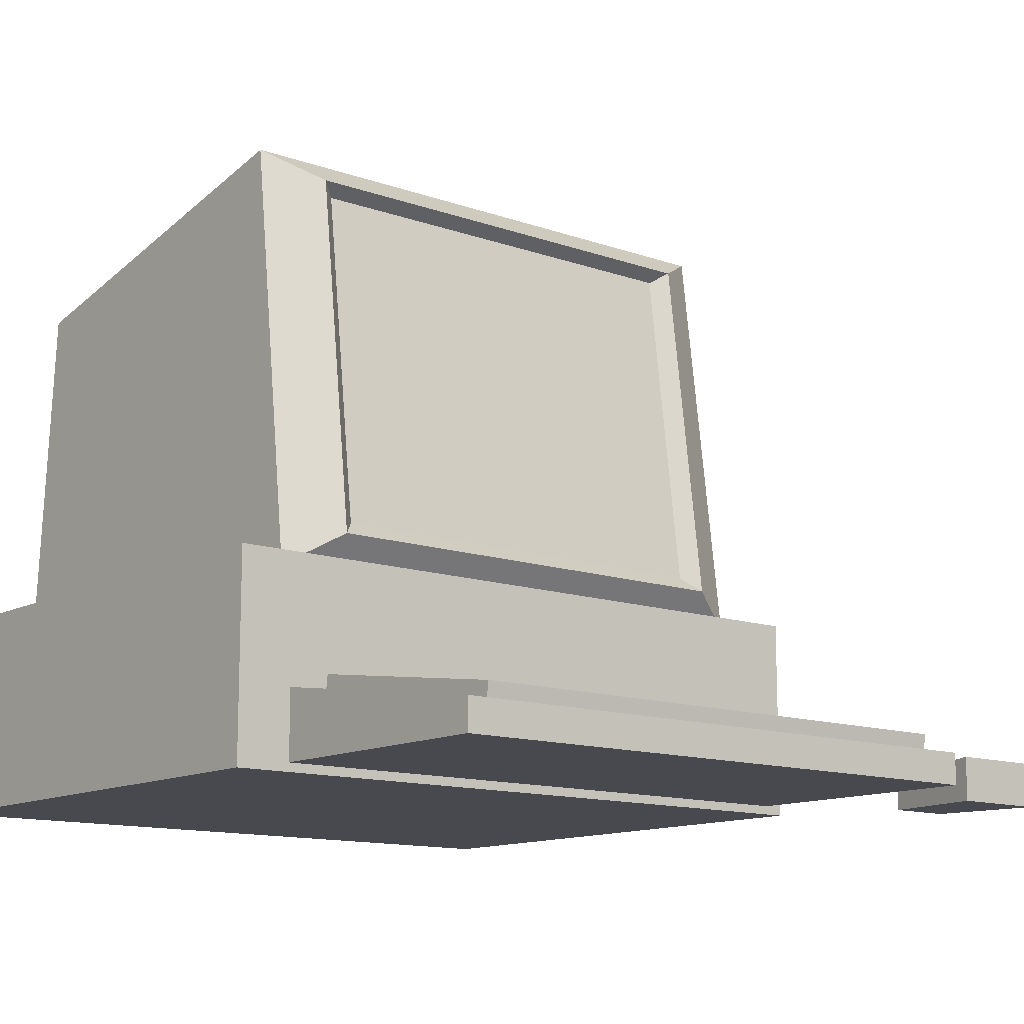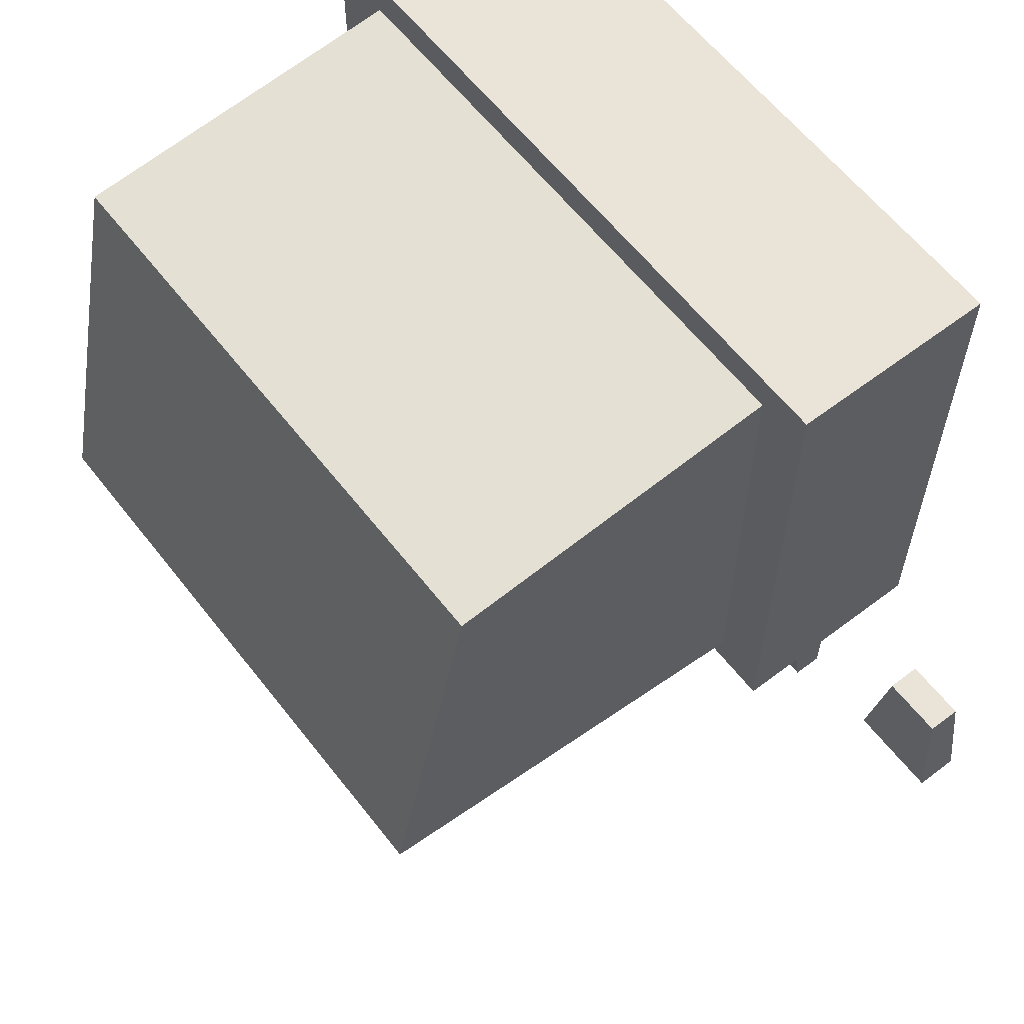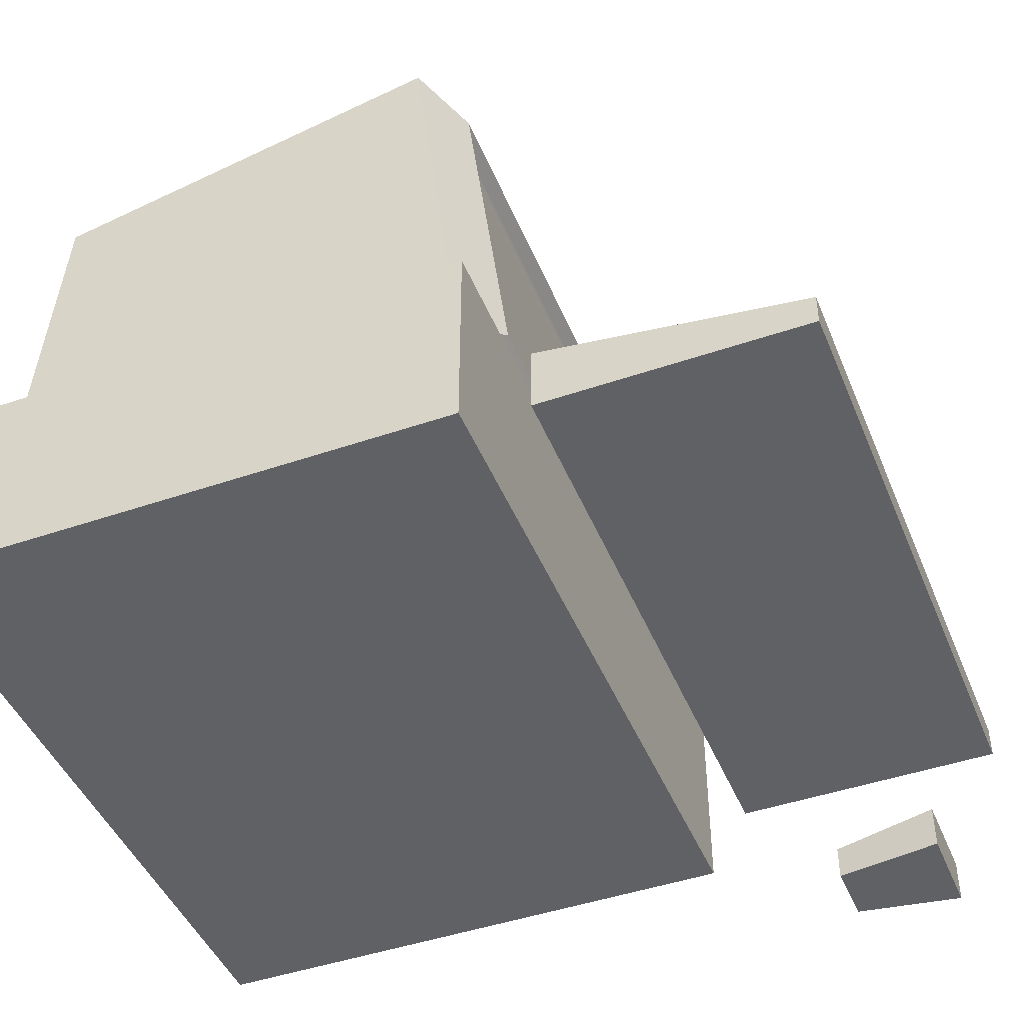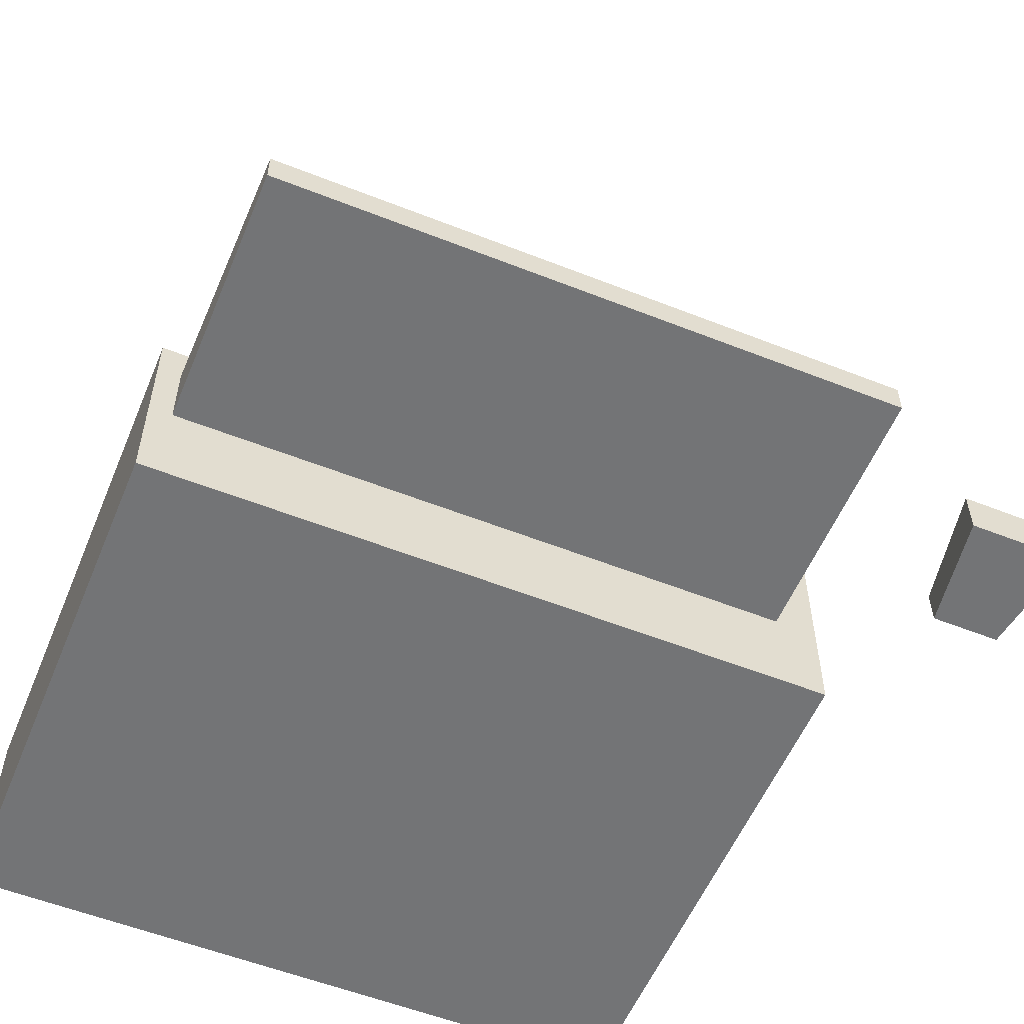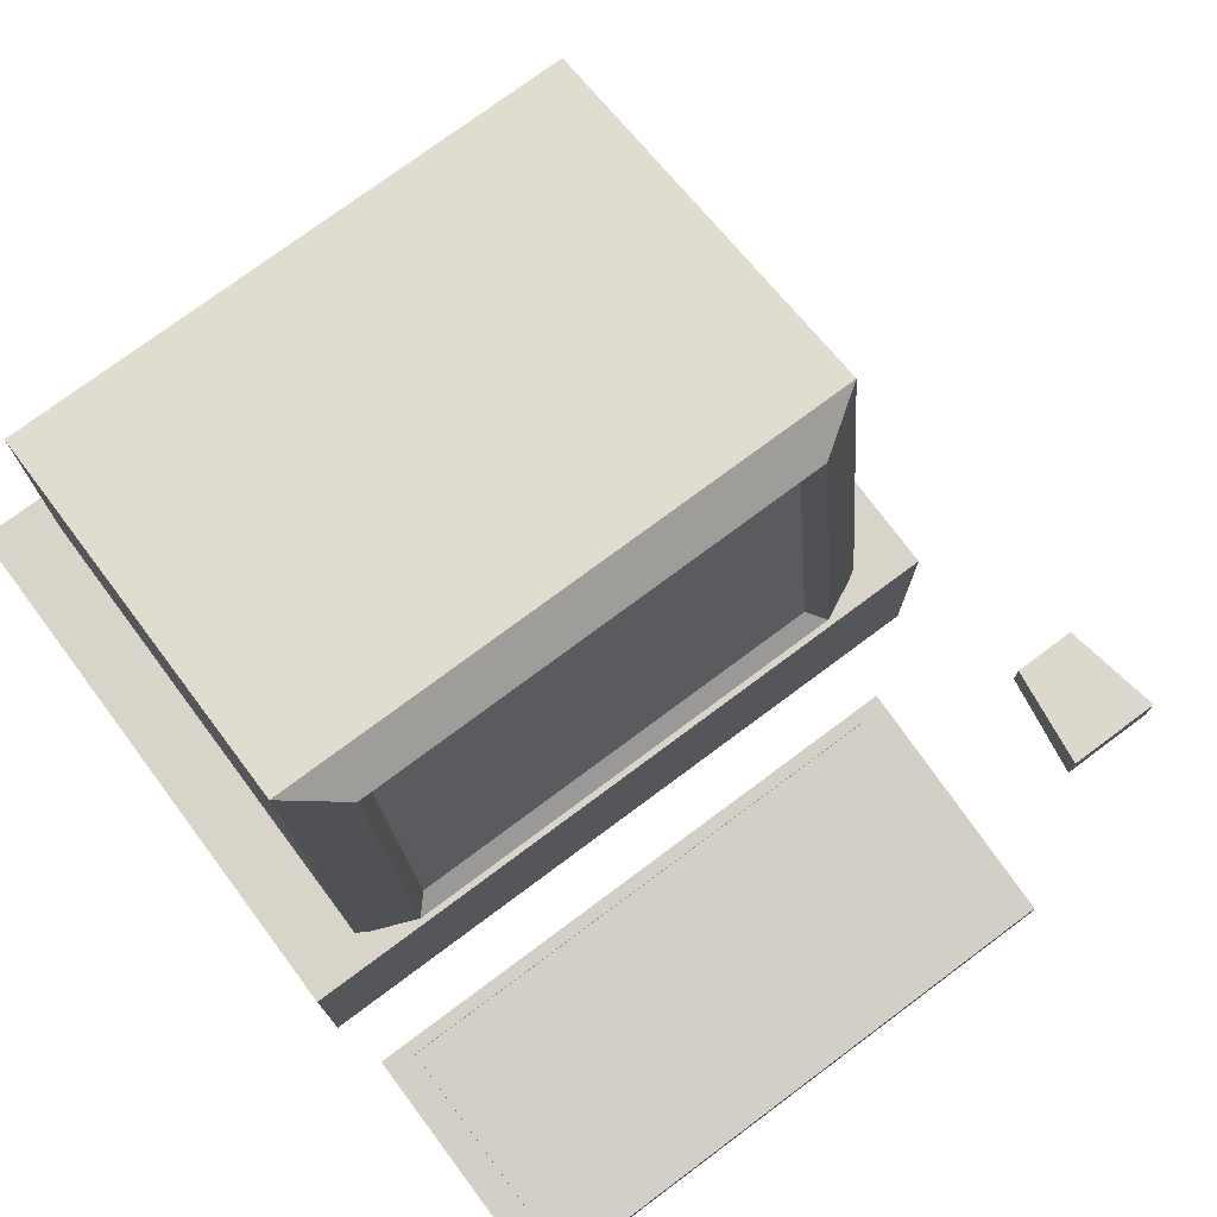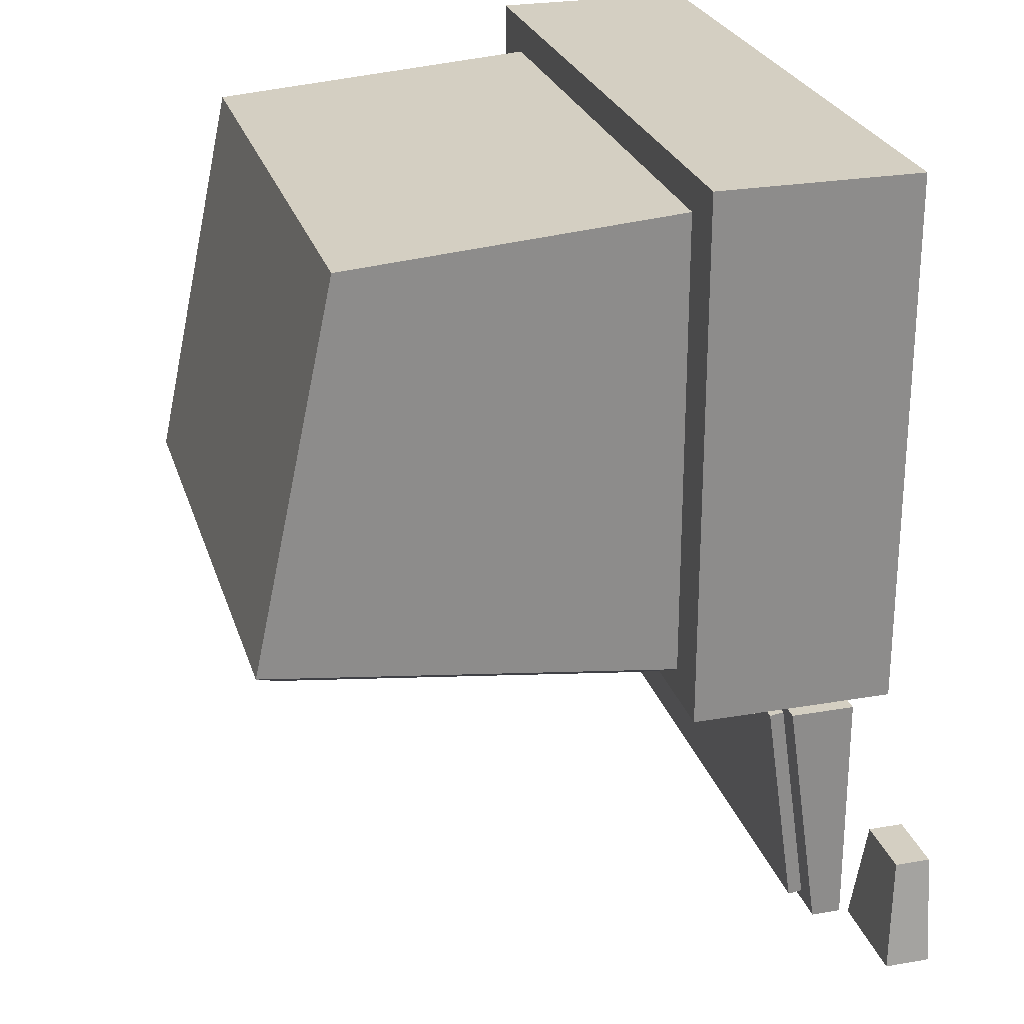
<metadata>
{"format":"obj","ext":"obj","renderer":"f3d","projection":"perspective","resolution":1024,"background":"white","views":[{"elev":-12.7,"azim":140.6,"up":"+Y"},{"elev":60.8,"azim":-127.8,"up":"+Z"},{"elev":-45.5,"azim":111.6,"up":"+Y"},{"elev":-56.1,"azim":157.5,"up":"+Y"},{"elev":75.4,"azim":143.3,"up":"+Y"},{"elev":25.6,"azim":-105.6,"up":"+Z"}]}
</metadata>
<code>
g Computer
v 1.325 0.81 2.015
v 1.325 0.81 1.645
v 1.325 0.95 2.015
v 1.325 0.95 1.645
v 1.325 0.81 1.645
v 1.795 0.81 1.645
v 1.325 0.95 1.645
v 1.795 0.95 1.645
v 1.795 0.81 1.645
v 1.795 0.81 2.015
v 1.795 0.95 1.645
v 1.795 0.95 2.015
v 1.795 0.81 2.015
v 1.325 0.81 2.015
v 1.795 0.95 2.015
v 1.325 0.95 2.015
v 1.325 0.95 2.015
v 1.325 0.95 1.645
v 1.795 0.95 2.015
v 1.795 0.95 1.645
v 1.795 0.81 2.015
v 1.795 0.81 1.645
v 1.325 0.81 2.015
v 1.325 0.81 1.645
f 2 1 3
f 4 2 3
f 6 5 7
f 8 6 7
f 10 9 11
f 12 10 11
f 14 13 15
f 16 14 15
f 18 17 19
f 20 18 19
f 22 21 23
f 24 22 23
g Monitor
v 1.361 0.945 1.991
v 1.361 0.945 1.665
v 1.361 1.179 1.973
v 1.361 1.237 1.701
v 1.41 0.9774 1.658
v 1.704 0.9774 1.658
v 1.41 1.209 1.686
v 1.704 1.209 1.686
v 1.752 0.945 1.665
v 1.752 0.945 1.991
v 1.752 1.237 1.701
v 1.752 1.179 1.973
v 1.752 0.945 1.991
v 1.361 0.945 1.991
v 1.752 1.179 1.973
v 1.361 1.179 1.973
v 1.361 1.179 1.973
v 1.361 1.237 1.701
v 1.752 1.179 1.973
v 1.752 1.237 1.701
v 1.752 0.945 1.991
v 1.752 0.945 1.665
v 1.361 0.945 1.991
v 1.361 0.945 1.665
v 1.361 0.945 1.665
v 1.752 0.945 1.665
v 1.399 0.9675 1.646
v 1.715 0.9675 1.646
v 1.361 1.237 1.701
v 1.361 0.945 1.665
v 1.399 1.217 1.677
v 1.399 0.9675 1.646
v 1.752 0.945 1.665
v 1.752 1.237 1.701
v 1.715 0.9675 1.646
v 1.715 1.217 1.677
v 1.752 1.237 1.701
v 1.361 1.237 1.701
v 1.715 1.217 1.677
v 1.399 1.217 1.677
v 1.399 0.9675 1.646
v 1.715 0.9675 1.646
v 1.41 0.9774 1.658
v 1.704 0.9774 1.658
v 1.399 1.217 1.677
v 1.399 0.9675 1.646
v 1.41 1.209 1.686
v 1.41 0.9774 1.658
v 1.715 0.9675 1.646
v 1.715 1.217 1.677
v 1.704 0.9774 1.658
v 1.704 1.209 1.686
v 1.715 1.217 1.677
v 1.399 1.217 1.677
v 1.704 1.209 1.686
v 1.41 1.209 1.686
f 26 25 27
f 28 26 27
f 30 29 31
f 32 30 31
f 34 33 35
f 36 34 35
f 38 37 39
f 40 38 39
f 42 41 43
f 44 42 43
f 46 45 47
f 48 46 47
f 50 49 51
f 52 50 51
f 54 53 55
f 56 54 55
f 58 57 59
f 60 58 59
f 62 61 63
f 64 62 63
f 66 65 67
f 68 66 67
f 70 69 71
f 72 70 71
f 74 73 75
f 76 74 75
f 78 77 79
f 80 78 79
g Keyboard
v 1.381 0.81 1.604
v 1.381 0.81 1.431
v 1.381 0.8556 1.604
v 1.381 0.8311 1.431
v 1.381 0.81 1.431
v 1.785 0.81 1.431
v 1.381 0.8311 1.431
v 1.785 0.8311 1.431
v 1.785 0.81 1.431
v 1.785 0.81 1.604
v 1.785 0.8311 1.431
v 1.785 0.8556 1.604
v 1.785 0.81 1.604
v 1.381 0.81 1.604
v 1.785 0.8556 1.604
v 1.381 0.8556 1.604
v 1.401 0.8642 1.594
v 1.401 0.8422 1.438
v 1.765 0.8642 1.594
v 1.765 0.8422 1.438
v 1.785 0.81 1.604
v 1.785 0.81 1.431
v 1.381 0.81 1.604
v 1.381 0.81 1.431
v 1.381 0.8556 1.604
v 1.381 0.8311 1.431
v 1.401 0.8543 1.595
v 1.401 0.8323 1.44
v 1.785 0.8556 1.604
v 1.381 0.8556 1.604
v 1.765 0.8543 1.595
v 1.401 0.8543 1.595
v 1.381 0.8311 1.431
v 1.785 0.8311 1.431
v 1.401 0.8323 1.44
v 1.765 0.8323 1.44
v 1.785 0.8311 1.431
v 1.785 0.8556 1.604
v 1.765 0.8323 1.44
v 1.765 0.8543 1.595
v 1.401 0.8543 1.595
v 1.401 0.8323 1.44
v 1.401 0.8642 1.594
v 1.401 0.8422 1.438
v 1.765 0.8543 1.595
v 1.401 0.8543 1.595
v 1.765 0.8642 1.594
v 1.401 0.8642 1.594
v 1.401 0.8323 1.44
v 1.765 0.8323 1.44
v 1.401 0.8422 1.438
v 1.765 0.8422 1.438
v 1.765 0.8323 1.44
v 1.765 0.8543 1.595
v 1.765 0.8422 1.438
v 1.765 0.8642 1.594
f 82 81 83
f 84 82 83
f 86 85 87
f 88 86 87
f 90 89 91
f 92 90 91
f 94 93 95
f 96 94 95
f 98 97 99
f 100 98 99
f 102 101 103
f 104 102 103
f 106 105 107
f 108 106 107
f 110 109 111
f 112 110 111
f 114 113 115
f 116 114 115
f 118 117 119
f 120 118 119
f 122 121 123
f 124 122 123
f 126 125 127
f 128 126 127
f 130 129 131
f 132 130 131
f 134 133 135
f 136 134 135
g Mouse
v 1.244 0.81 1.563
v 1.233 0.81 1.49
v 1.244 0.8336 1.563
v 1.233 0.8403 1.49
v 1.233 0.81 1.49
v 1.3 0.81 1.49
v 1.233 0.8403 1.49
v 1.3 0.8403 1.49
v 1.3 0.81 1.49
v 1.289 0.81 1.563
v 1.3 0.8403 1.49
v 1.289 0.8336 1.563
v 1.289 0.81 1.563
v 1.244 0.81 1.563
v 1.289 0.8336 1.563
v 1.244 0.8336 1.563
v 1.244 0.8336 1.563
v 1.233 0.8403 1.49
v 1.289 0.8336 1.563
v 1.3 0.8403 1.49
v 1.289 0.81 1.563
v 1.3 0.81 1.49
v 1.244 0.81 1.563
v 1.233 0.81 1.49
f 138 137 139
f 140 138 139
f 142 141 143
f 144 142 143
f 146 145 147
f 148 146 147
f 150 149 151
f 152 150 151
f 154 153 155
f 156 154 155
f 158 157 159
f 160 158 159

</code>
